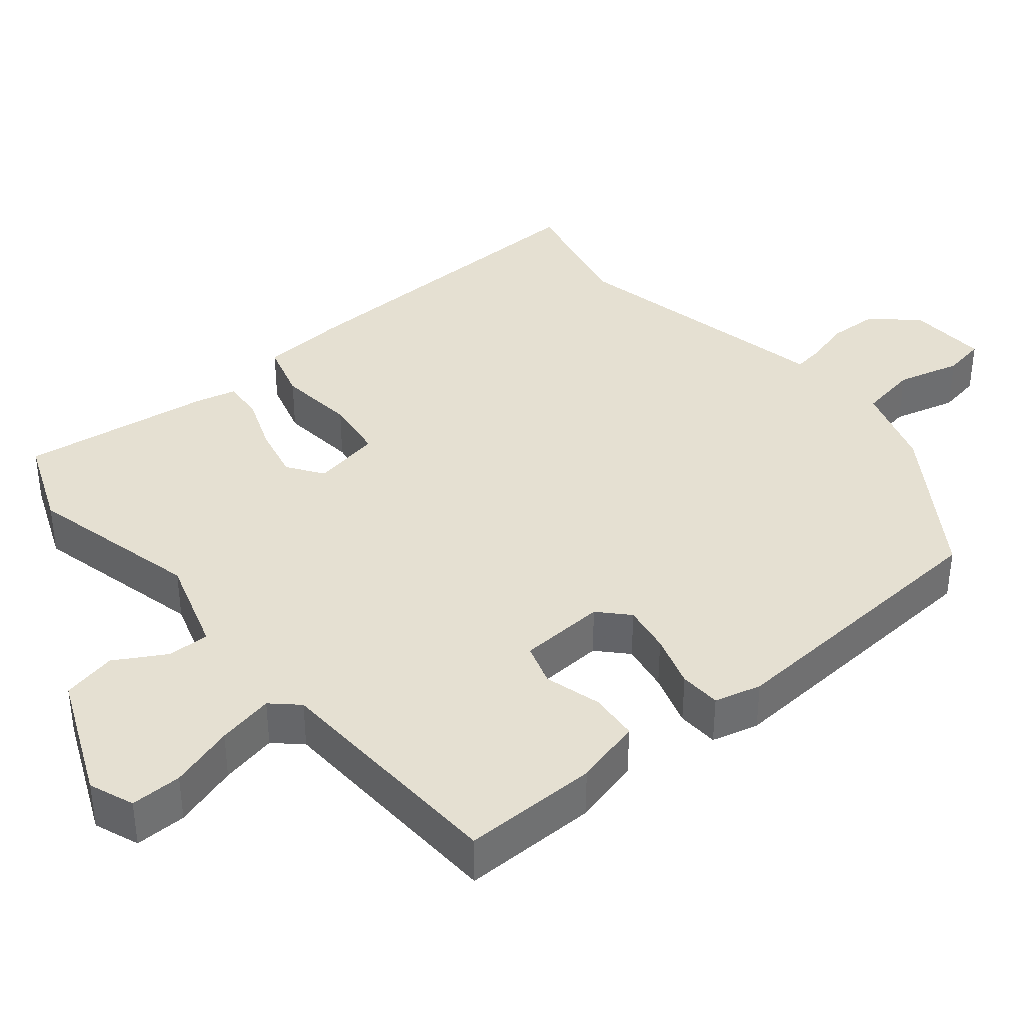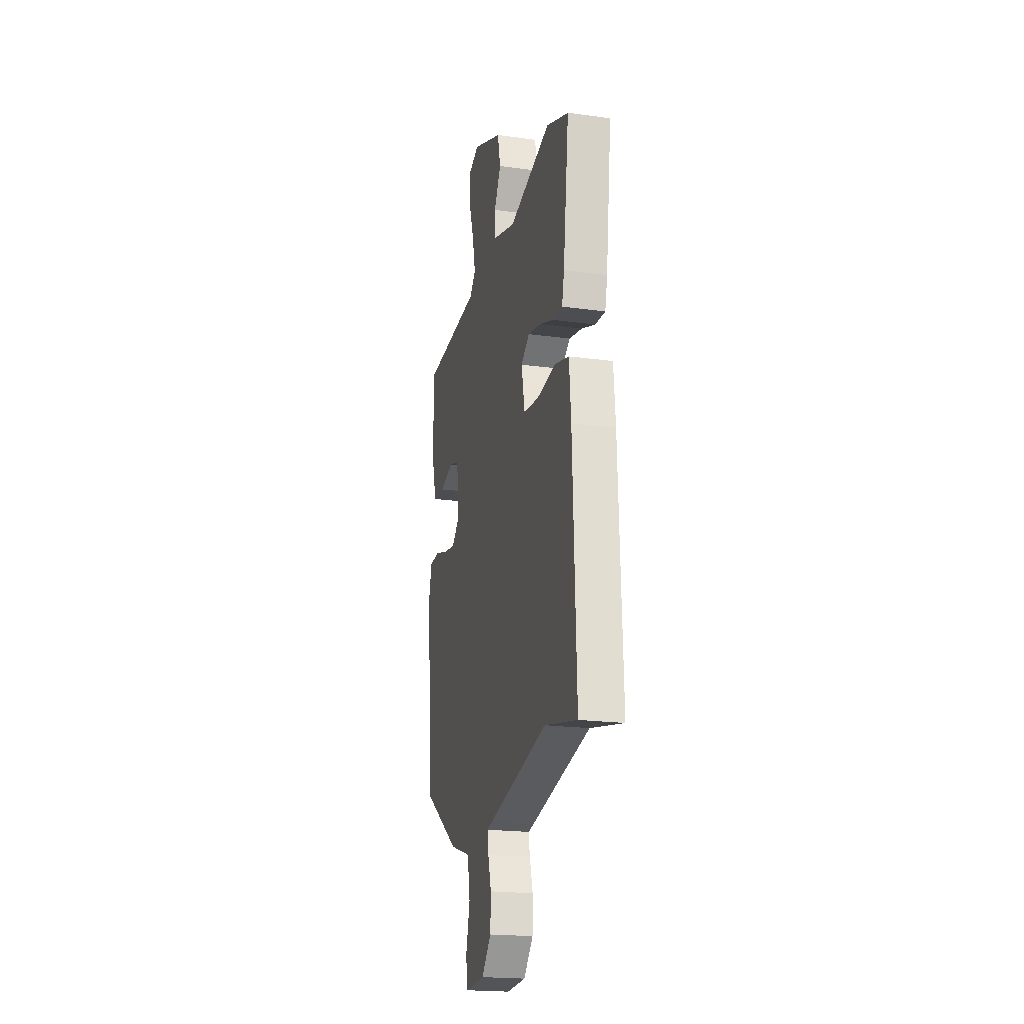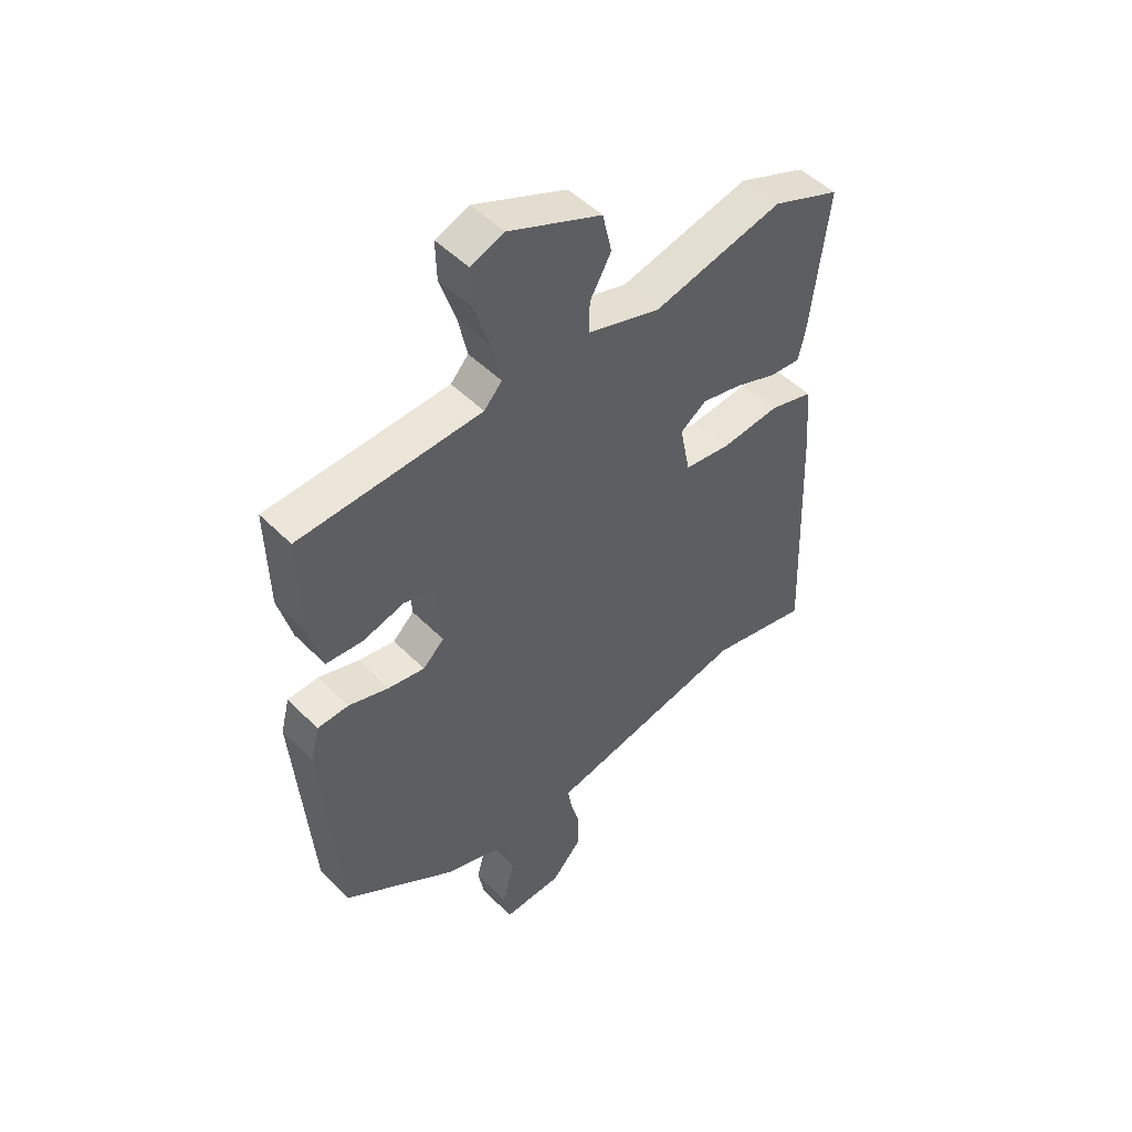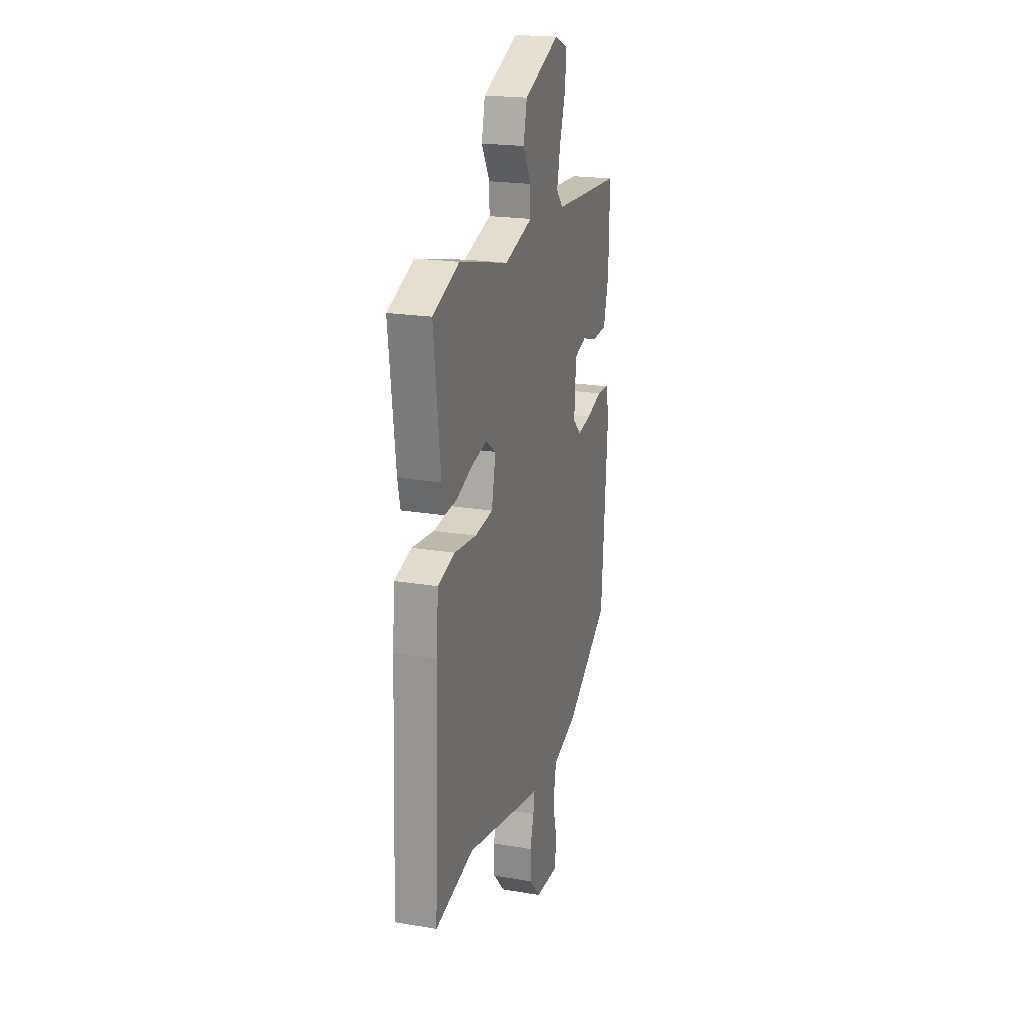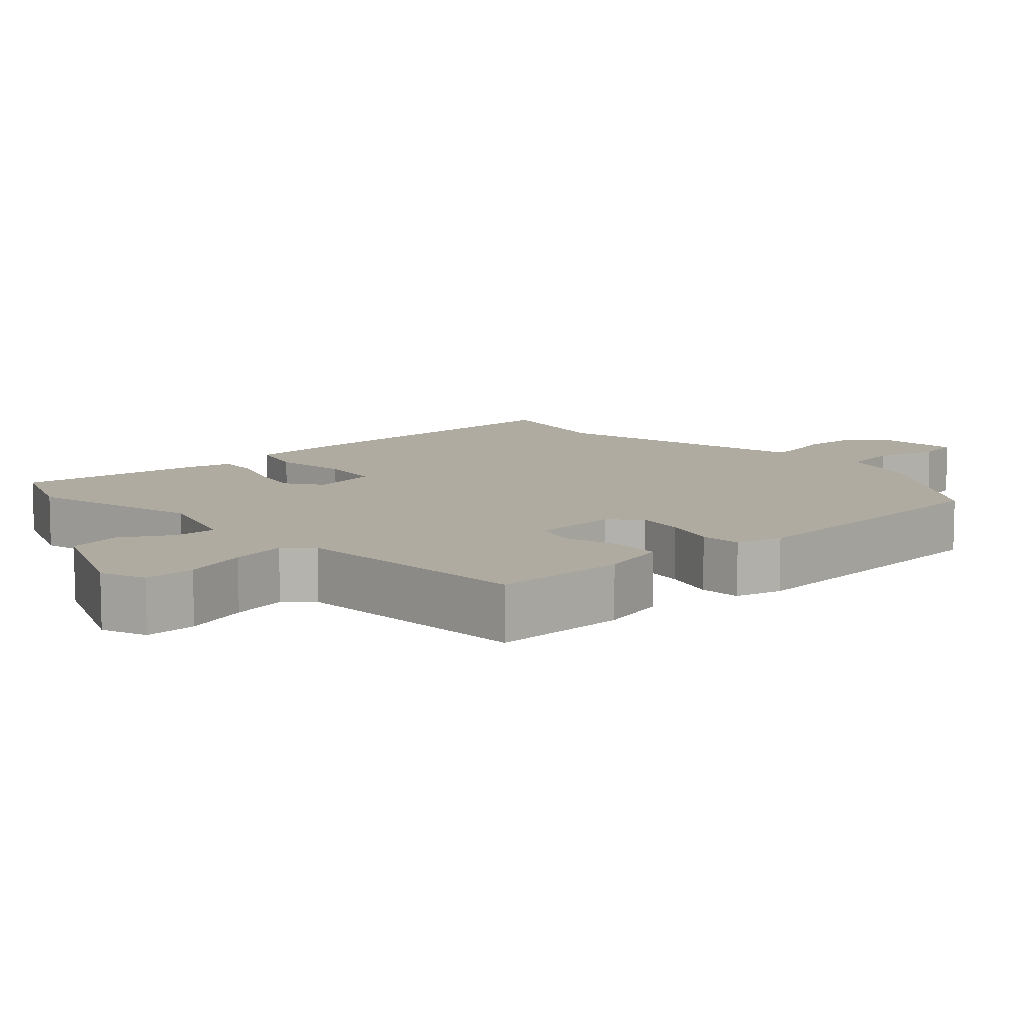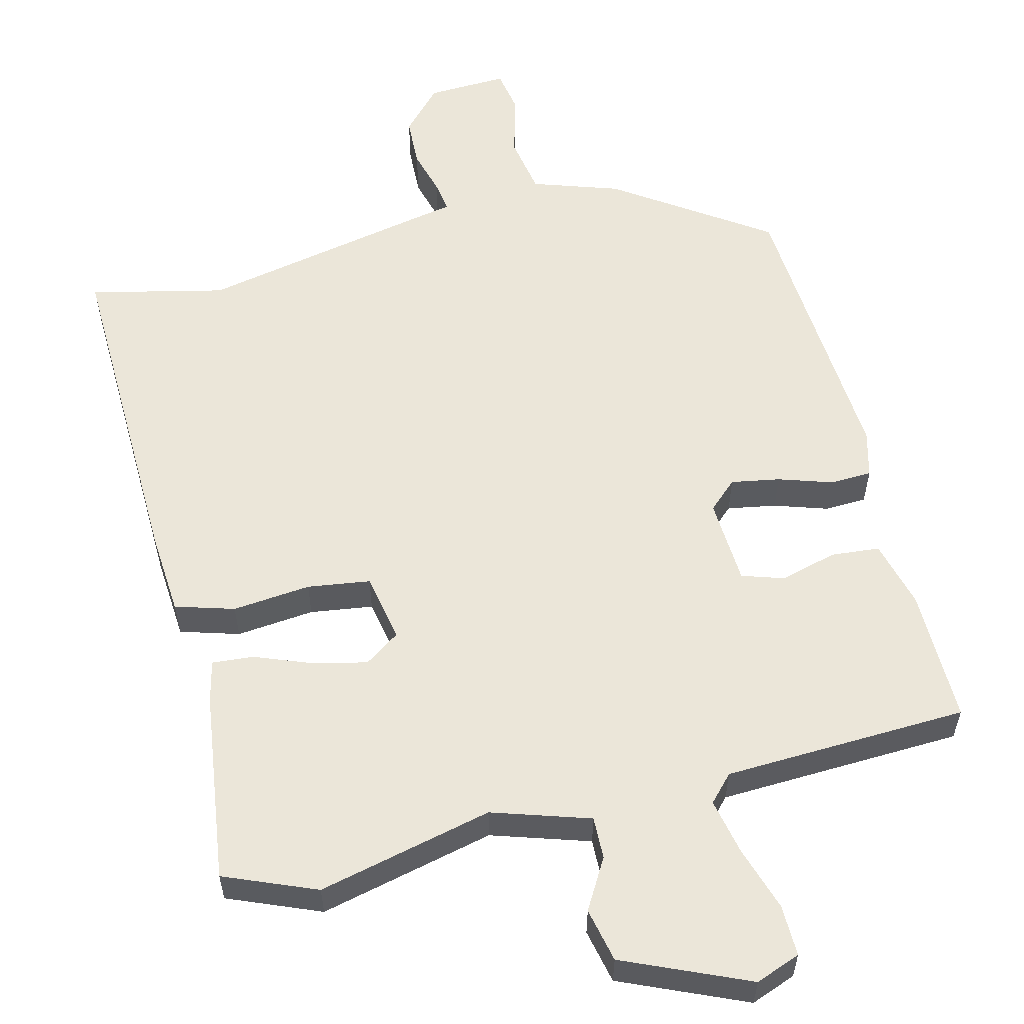
<metadata>
{"format":"obj","ext":"obj","renderer":"f3d","projection":"perspective","resolution":1024,"background":"white","views":[{"elev":37.7,"azim":50.9,"up":"+Y"},{"elev":-20.6,"azim":-103.9,"up":"+Z"},{"elev":49.4,"azim":137.7,"up":"+Z"},{"elev":20.8,"azim":-73.2,"up":"+Z"},{"elev":9.8,"azim":47.8,"up":"+Y"},{"elev":57.1,"azim":-13.3,"up":"+Y"}]}
</metadata>
<code>
v -0.53 0.07 0.488
v -0.404 0.07 0.538
v -0.165 0.07 0.479
v -0.031 0.07 0.52
v -0.032 0.07 0.578
v -0.071 0.07 0.647
v -0.054 0.07 0.721
v 0.117 0.07 0.793
v 0.178 0.07 0.769
v 0.176 0.07 0.699
v 0.147 0.07 0.611
v 0.13 0.07 0.534
v 0.163 0.07 0.498
v 0.497 0.07 0.48
v 0.493 0.07 0.295
v 0.468 0.07 0.202
v 0.401 0.07 0.197
v 0.324 0.07 0.219
v 0.266 0.07 0.201
v 0.258 0.07 0.082
v 0.297 0.07 0.045
v 0.364 0.07 0.056
v 0.438 0.07 0.079
v 0.495 0.07 0.076
v 0.511 0.07 0.012
v 0.48 0.07 -0.388
v 0.271 0.07 -0.527
v 0.152 0.07 -0.565
v 0.137 0.07 -0.646
v 0.159 0.07 -0.734
v 0.148 0.07 -0.793
v 0.038 0.07 -0.787
v -0.016 0.07 -0.727
v -0.018 0.07 -0.658
v 0 0.07 -0.595
v 0.007 0.07 -0.552
v -0.028 0.07 -0.545
v -0.365 0.07 -0.471
v -0.55 0.07 -0.511
v -0.531 0.07 -0.048
v -0.521 0.07 0.067
v -0.44 0.07 0.09
v -0.333 0.07 0.078
v -0.247 0.07 0.089
v -0.228 0.07 0.183
v -0.276 0.07 0.217
v -0.35 0.07 0.201
v -0.428 0.07 0.172
v -0.485 0.07 0.168
v -0.498 0.07 0.225
v -0.53 0 0.488
v -0.404 0 0.538
v -0.165 0 0.479
v -0.031 0 0.52
v -0.032 0 0.578
v -0.071 0 0.647
v -0.054 0 0.721
v 0.117 0 0.793
v 0.178 0 0.769
v 0.176 0 0.699
v 0.147 0 0.611
v 0.13 0 0.534
v 0.163 0 0.498
v 0.497 0 0.48
v 0.493 0 0.295
v 0.468 0 0.202
v 0.401 0 0.197
v 0.324 0 0.219
v 0.266 0 0.201
v 0.258 0 0.082
v 0.297 0 0.045
v 0.364 0 0.056
v 0.438 0 0.079
v 0.495 0 0.076
v 0.511 0 0.012
v 0.48 0 -0.388
v 0.271 0 -0.527
v 0.152 0 -0.565
v 0.137 0 -0.646
v 0.159 0 -0.734
v 0.148 0 -0.793
v 0.038 0 -0.787
v -0.016 0 -0.727
v -0.018 0 -0.658
v 0 0 -0.595
v 0.007 0 -0.552
v -0.028 0 -0.545
v -0.365 0 -0.471
v -0.55 0 -0.511
v -0.531 0 -0.048
v -0.521 0 0.067
v -0.44 0 0.09
v -0.333 0 0.078
v -0.247 0 0.089
v -0.228 0 0.183
v -0.276 0 0.217
v -0.35 0 0.201
v -0.428 0 0.172
v -0.485 0 0.168
v -0.498 0 0.225
f 1 2 3
f 50 1 3
f 49 50 3
f 48 49 3
f 47 48 3
f 46 47 3 4
f 45 46 4
f 44 45 4
f 41 42 43
f 40 41 43
f 39 40 43
f 38 39 43
f 38 43 44
f 37 38 44
f 36 37 44
f 33 34 35
f 32 33 35
f 31 32 35
f 30 31 35
f 29 30 35
f 28 29 35 36
f 27 28 36
f 26 27 36
f 25 26 36
f 24 25 36
f 23 24 36
f 22 23 36
f 21 22 36
f 20 21 36 44
f 16 17 18
f 15 16 18
f 14 15 18
f 13 14 18
f 12 13 18 19
f 9 10 11
f 8 9 11
f 7 8 11
f 6 7 11
f 5 6 11
f 4 5 11 12
f 19 20 44
f 12 19 44
f 4 12 44
f 53 52 51
f 53 51 100
f 53 100 99
f 53 99 98
f 53 98 97
f 54 53 97 96
f 54 96 95
f 54 95 94
f 93 92 91
f 93 91 90
f 93 90 89
f 93 89 88
f 94 93 88
f 94 88 87
f 94 87 86
f 85 84 83
f 85 83 82
f 85 82 81
f 85 81 80
f 85 80 79
f 86 85 79 78
f 86 78 77
f 86 77 76
f 86 76 75
f 86 75 74
f 86 74 73
f 86 73 72
f 86 72 71
f 94 86 71 70
f 68 67 66
f 68 66 65
f 68 65 64
f 68 64 63
f 69 68 63 62
f 61 60 59
f 61 59 58
f 61 58 57
f 61 57 56
f 61 56 55
f 62 61 55 54
f 94 70 69
f 94 69 62
f 94 62 54
f 1 51 52 2
f 2 52 53 3
f 3 53 54 4
f 4 54 55 5
f 5 55 56 6
f 6 56 57 7
f 7 57 58 8
f 8 58 59 9
f 9 59 60 10
f 10 60 61 11
f 11 61 62 12
f 12 62 63 13
f 13 63 64 14
f 14 64 65 15
f 15 65 66 16
f 16 66 67 17
f 17 67 68 18
f 18 68 69 19
f 19 69 70 20
f 20 70 71 21
f 21 71 72 22
f 22 72 73 23
f 23 73 74 24
f 24 74 75 25
f 25 75 76 26
f 26 76 77 27
f 27 77 78 28
f 28 78 79 29
f 29 79 80 30
f 30 80 81 31
f 31 81 82 32
f 32 82 83 33
f 33 83 84 34
f 34 84 85 35
f 35 85 86 36
f 36 86 87 37
f 37 87 88 38
f 38 88 89 39
f 39 89 90 40
f 40 90 91 41
f 41 91 92 42
f 42 92 93 43
f 43 93 94 44
f 44 94 95 45
f 45 95 96 46
f 46 96 97 47
f 47 97 98 48
f 48 98 99 49
f 49 99 100 50
f 50 100 51 1

</code>
